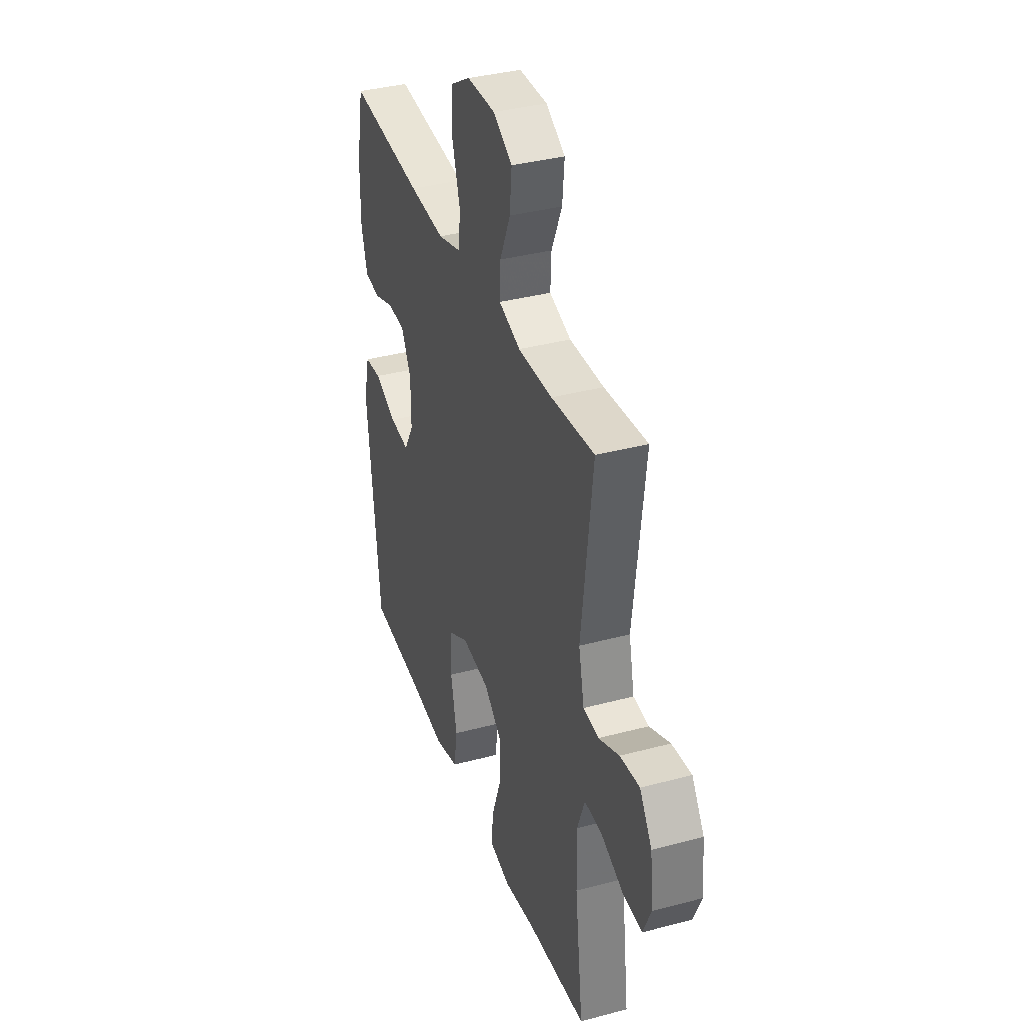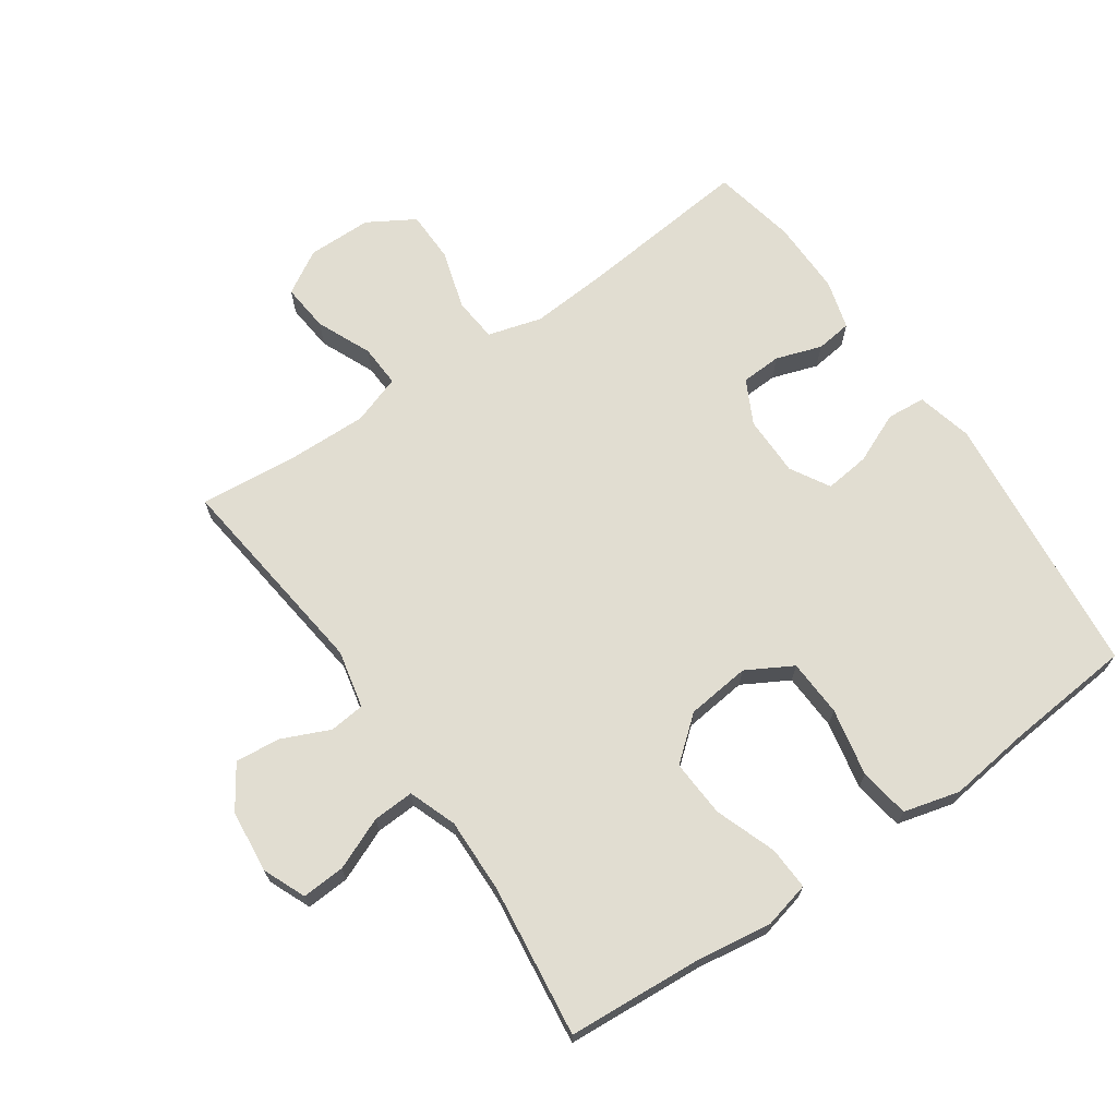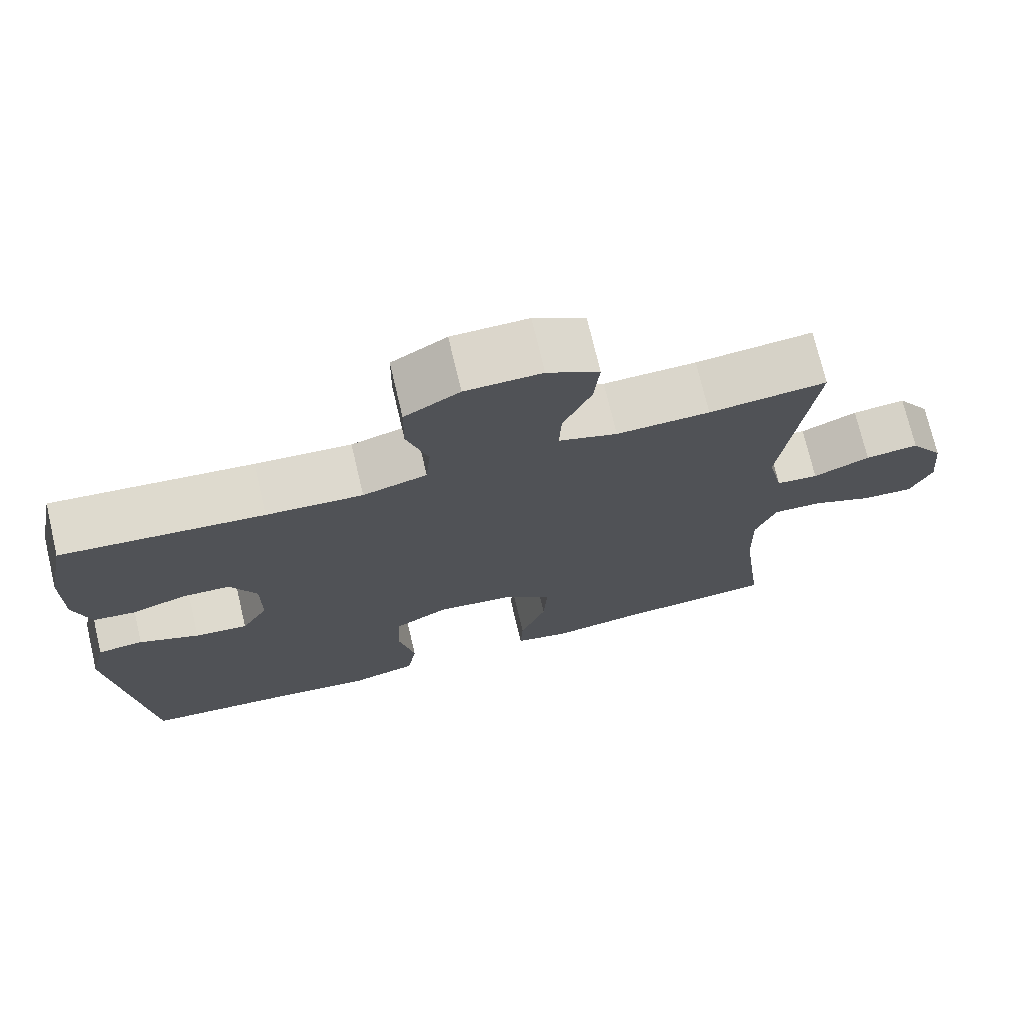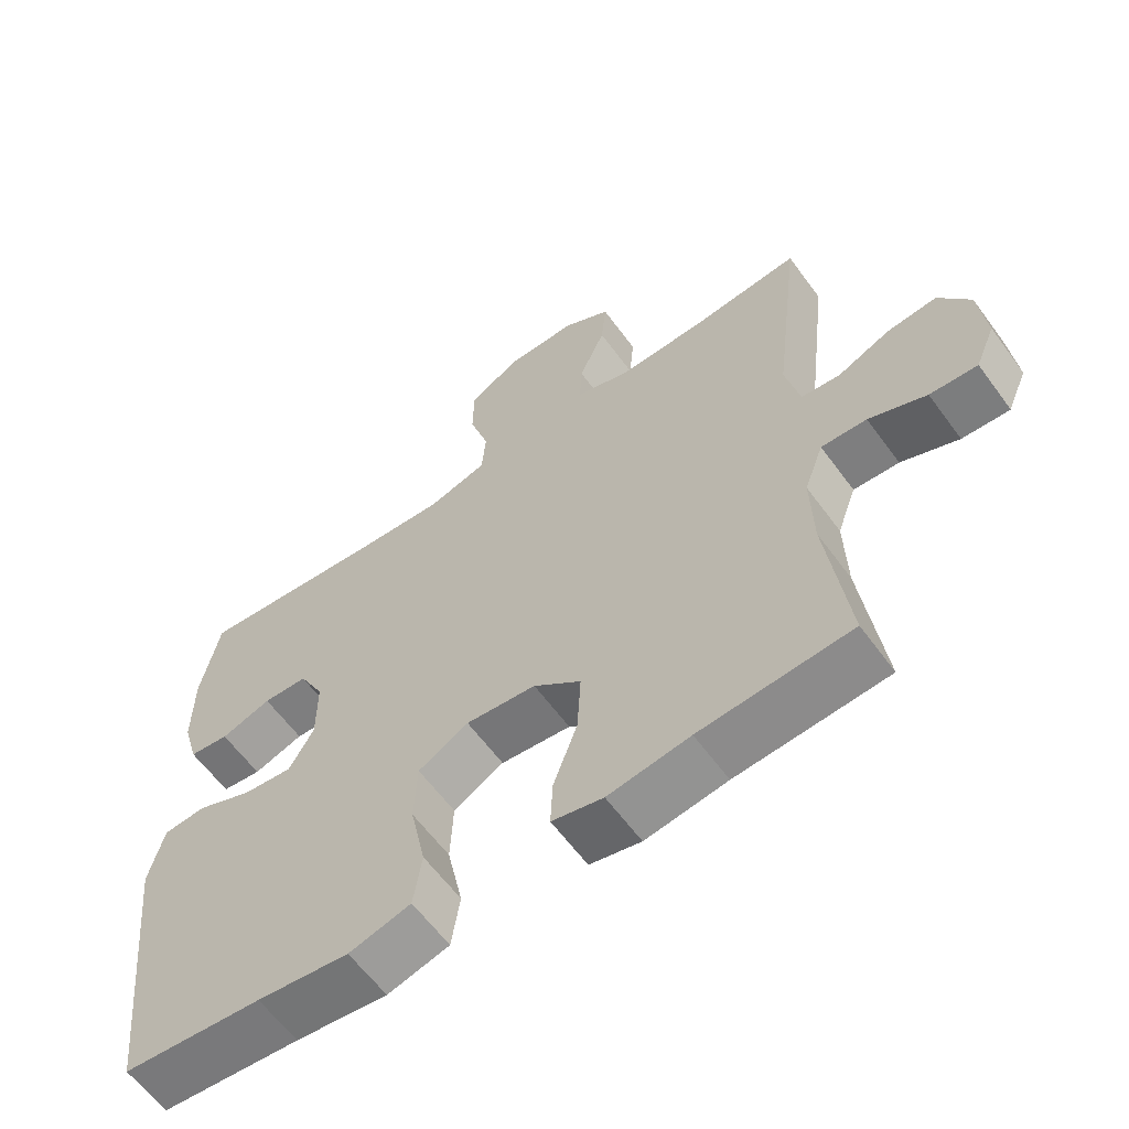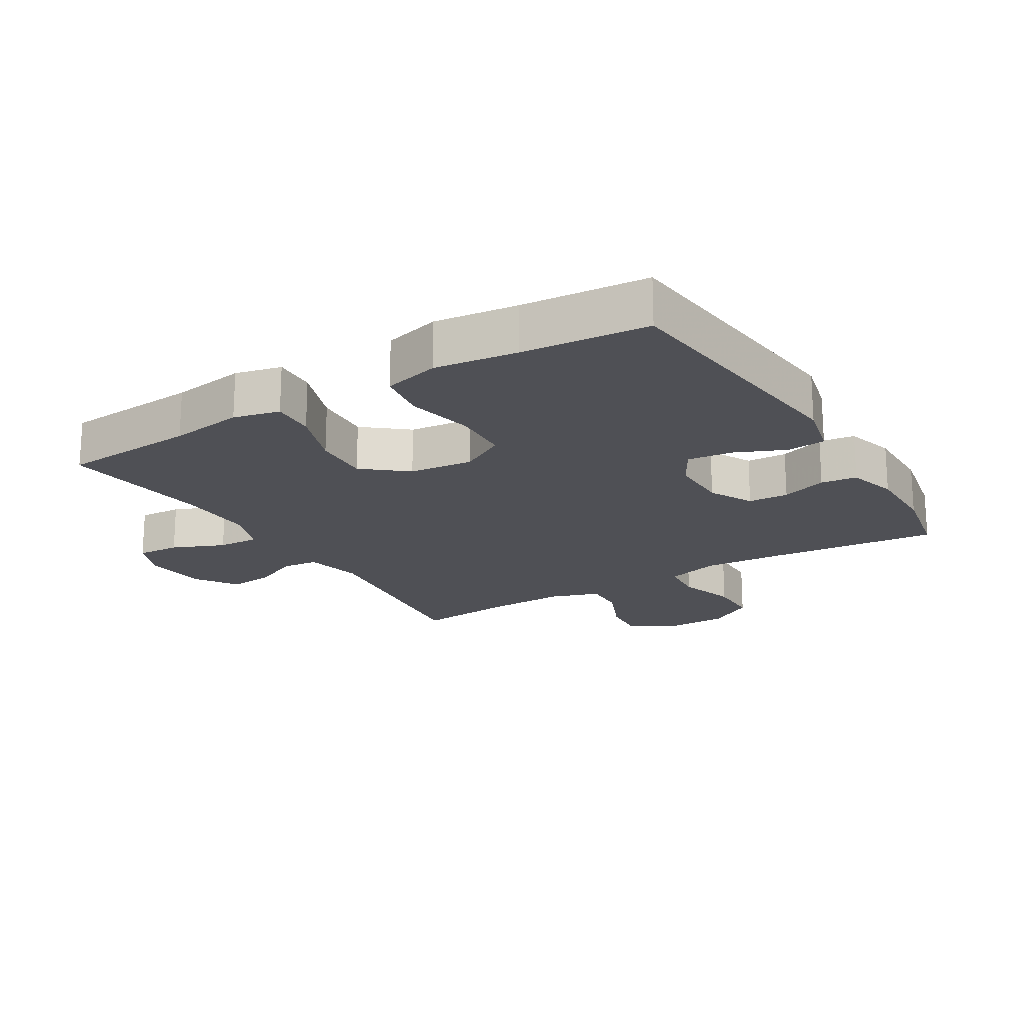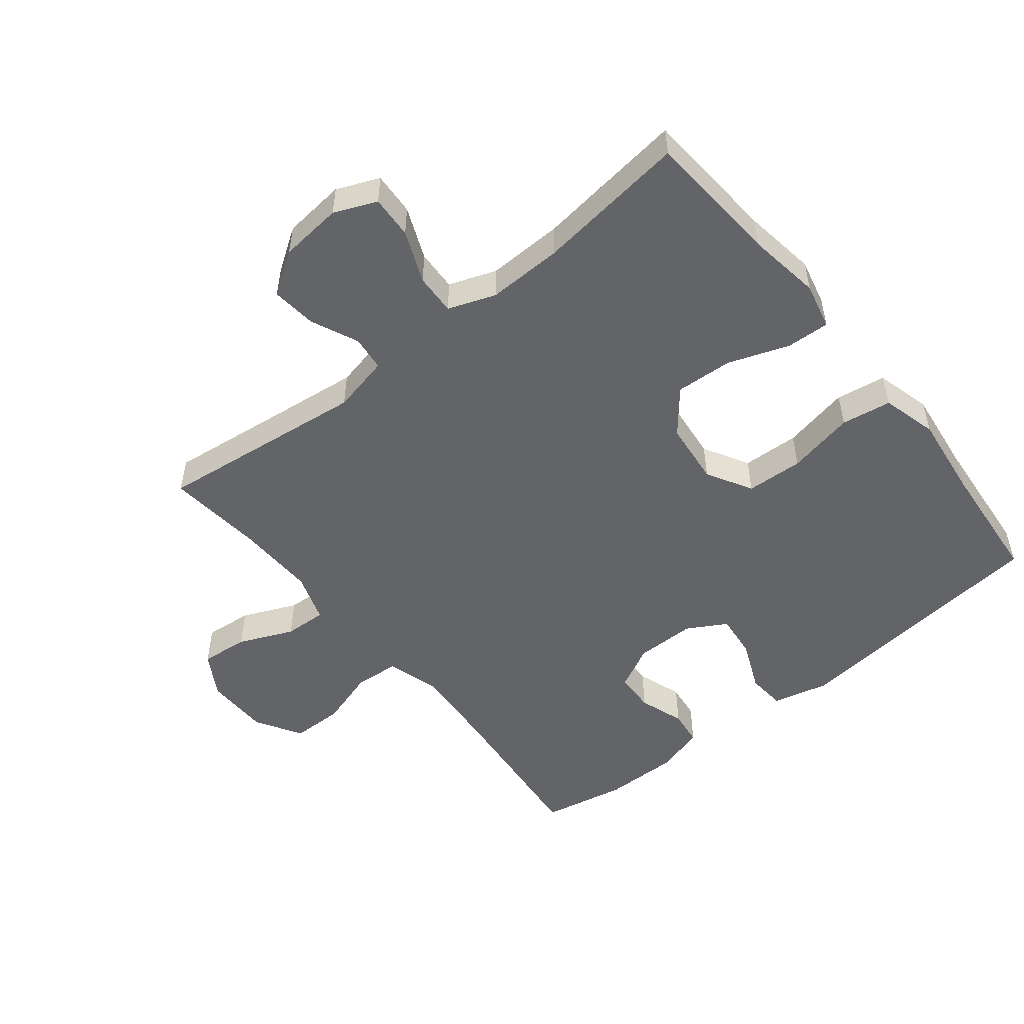
<metadata>
{"format":"obj","ext":"obj","renderer":"f3d","projection":"perspective","resolution":1024,"background":"white","views":[{"elev":36.7,"azim":70.9,"up":"+Z"},{"elev":68.7,"azim":145.3,"up":"+Y"},{"elev":73.3,"azim":-13.3,"up":"+Z"},{"elev":-61.3,"azim":36.1,"up":"+Z"},{"elev":-19.3,"azim":-148.7,"up":"+Y"},{"elev":-51.3,"azim":128.8,"up":"+Y"}]}
</metadata>
<code>
v -0.5 0.07 -0.5
v -0.545 0.07 -0.083
v -0.524 0.07 0.004
v -0.464 0.07 0.009
v -0.385 0.07 -0.025
v -0.315 0.07 -0.033
v -0.28 0.07 0.028
v -0.28 0.07 0.122
v -0.315 0.07 0.19
v -0.378 0.07 0.193
v -0.449 0.07 0.169
v -0.505 0.07 0.176
v -0.527 0.07 0.253
v -0.526 0.07 0.369
v -0.5 0.07 0.5
v -0.235 0.07 0.474
v -0.109 0.07 0.465
v -0.025 0.07 0.489
v -0.019 0.07 0.558
v -0.047 0.07 0.649
v -0.046 0.07 0.73
v 0.026 0.07 0.773
v 0.126 0.07 0.774
v 0.194 0.07 0.734
v 0.187 0.07 0.659
v 0.15 0.07 0.574
v 0.147 0.07 0.508
v 0.224 0.07 0.482
v 0.346 0.07 0.485
v 0.5 0.07 0.5
v 0.461 0.07 0.172
v 0.481 0.07 0.082
v 0.536 0.07 0.076
v 0.61 0.07 0.109
v 0.68 0.07 0.116
v 0.724 0.07 0.05
v 0.734 0.07 -0.048
v 0.706 0.07 -0.114
v 0.639 0.07 -0.11
v 0.558 0.07 -0.076
v 0.494 0.07 -0.073
v 0.467 0.07 -0.147
v 0.47 0.07 -0.264
v 0.5 0.07 -0.5
v 0.288 0.07 -0.515
v 0.173 0.07 -0.532
v 0.101 0.07 -0.515
v 0.104 0.07 -0.448
v 0.138 0.07 -0.353
v 0.143 0.07 -0.264
v 0.076 0.07 -0.209
v -0.023 0.07 -0.198
v -0.094 0.07 -0.238
v -0.098 0.07 -0.327
v -0.076 0.07 -0.432
v -0.088 0.07 -0.51
v -0.175 0.07 -0.533
v -0.304 0.07 -0.517
v -0.5 0 -0.5
v -0.545 0 -0.083
v -0.524 0 0.004
v -0.464 0 0.009
v -0.385 0 -0.025
v -0.315 0 -0.033
v -0.28 0 0.028
v -0.28 0 0.122
v -0.315 0 0.19
v -0.378 0 0.193
v -0.449 0 0.169
v -0.505 0 0.176
v -0.527 0 0.253
v -0.526 0 0.369
v -0.5 0 0.5
v -0.235 0 0.474
v -0.109 0 0.465
v -0.025 0 0.489
v -0.019 0 0.558
v -0.047 0 0.649
v -0.046 0 0.73
v 0.026 0 0.773
v 0.126 0 0.774
v 0.194 0 0.734
v 0.187 0 0.659
v 0.15 0 0.574
v 0.147 0 0.508
v 0.224 0 0.482
v 0.346 0 0.485
v 0.5 0 0.5
v 0.461 0 0.172
v 0.481 0 0.082
v 0.536 0 0.076
v 0.61 0 0.109
v 0.68 0 0.116
v 0.724 0 0.05
v 0.734 0 -0.048
v 0.706 0 -0.114
v 0.639 0 -0.11
v 0.558 0 -0.076
v 0.494 0 -0.073
v 0.467 0 -0.147
v 0.47 0 -0.264
v 0.5 0 -0.5
v 0.288 0 -0.515
v 0.173 0 -0.532
v 0.101 0 -0.515
v 0.104 0 -0.448
v 0.138 0 -0.353
v 0.143 0 -0.264
v 0.076 0 -0.209
v -0.023 0 -0.198
v -0.094 0 -0.238
v -0.098 0 -0.327
v -0.076 0 -0.432
v -0.088 0 -0.51
v -0.175 0 -0.533
v -0.304 0 -0.517
f 56 57 58
f 55 56 58
f 54 55 58
f 3 4 5
f 2 3 5
f 1 2 5
f 58 1 5
f 54 58 5
f 53 54 5
f 52 53 5 6
f 51 52 6 7
f 47 48 49
f 46 47 49
f 45 46 49
f 45 49 50
f 44 45 50
f 43 44 50
f 42 43 50 51
f 38 39 40
f 37 38 40
f 36 37 40
f 35 36 40
f 34 35 40
f 33 34 40
f 32 33 40 41
f 51 7 8
f 42 51 8
f 41 42 8
f 32 41 8
f 31 32 8
f 24 25 26
f 23 24 26
f 22 23 26
f 21 22 26
f 20 21 26
f 19 20 26
f 18 19 26 27
f 17 18 27 28
f 14 15 16
f 13 14 16
f 12 13 16
f 11 12 16
f 10 11 16
f 9 10 16 17
f 31 8 9
f 30 31 9
f 29 30 9
f 9 17 28 29
f 116 115 114
f 116 114 113
f 116 113 112
f 63 62 61
f 63 61 60
f 63 60 59
f 63 59 116
f 63 116 112
f 63 112 111
f 64 63 111 110
f 65 64 110 109
f 107 106 105
f 107 105 104
f 107 104 103
f 108 107 103
f 108 103 102
f 108 102 101
f 109 108 101 100
f 98 97 96
f 98 96 95
f 98 95 94
f 98 94 93
f 98 93 92
f 98 92 91
f 99 98 91 90
f 66 65 109
f 66 109 100
f 66 100 99
f 66 99 90
f 66 90 89
f 84 83 82
f 84 82 81
f 84 81 80
f 84 80 79
f 84 79 78
f 84 78 77
f 85 84 77 76
f 86 85 76 75
f 74 73 72
f 74 72 71
f 74 71 70
f 74 70 69
f 74 69 68
f 75 74 68 67
f 67 66 89
f 67 89 88
f 67 88 87
f 87 86 75 67
f 1 59 60 2
f 2 60 61 3
f 3 61 62 4
f 4 62 63 5
f 5 63 64 6
f 6 64 65 7
f 7 65 66 8
f 8 66 67 9
f 9 67 68 10
f 10 68 69 11
f 11 69 70 12
f 12 70 71 13
f 13 71 72 14
f 14 72 73 15
f 15 73 74 16
f 16 74 75 17
f 17 75 76 18
f 18 76 77 19
f 19 77 78 20
f 20 78 79 21
f 21 79 80 22
f 22 80 81 23
f 23 81 82 24
f 24 82 83 25
f 25 83 84 26
f 26 84 85 27
f 27 85 86 28
f 28 86 87 29
f 29 87 88 30
f 30 88 89 31
f 31 89 90 32
f 32 90 91 33
f 33 91 92 34
f 34 92 93 35
f 35 93 94 36
f 36 94 95 37
f 37 95 96 38
f 38 96 97 39
f 39 97 98 40
f 40 98 99 41
f 41 99 100 42
f 42 100 101 43
f 43 101 102 44
f 44 102 103 45
f 45 103 104 46
f 46 104 105 47
f 47 105 106 48
f 48 106 107 49
f 49 107 108 50
f 50 108 109 51
f 51 109 110 52
f 52 110 111 53
f 53 111 112 54
f 54 112 113 55
f 55 113 114 56
f 56 114 115 57
f 57 115 116 58
f 58 116 59 1

</code>
